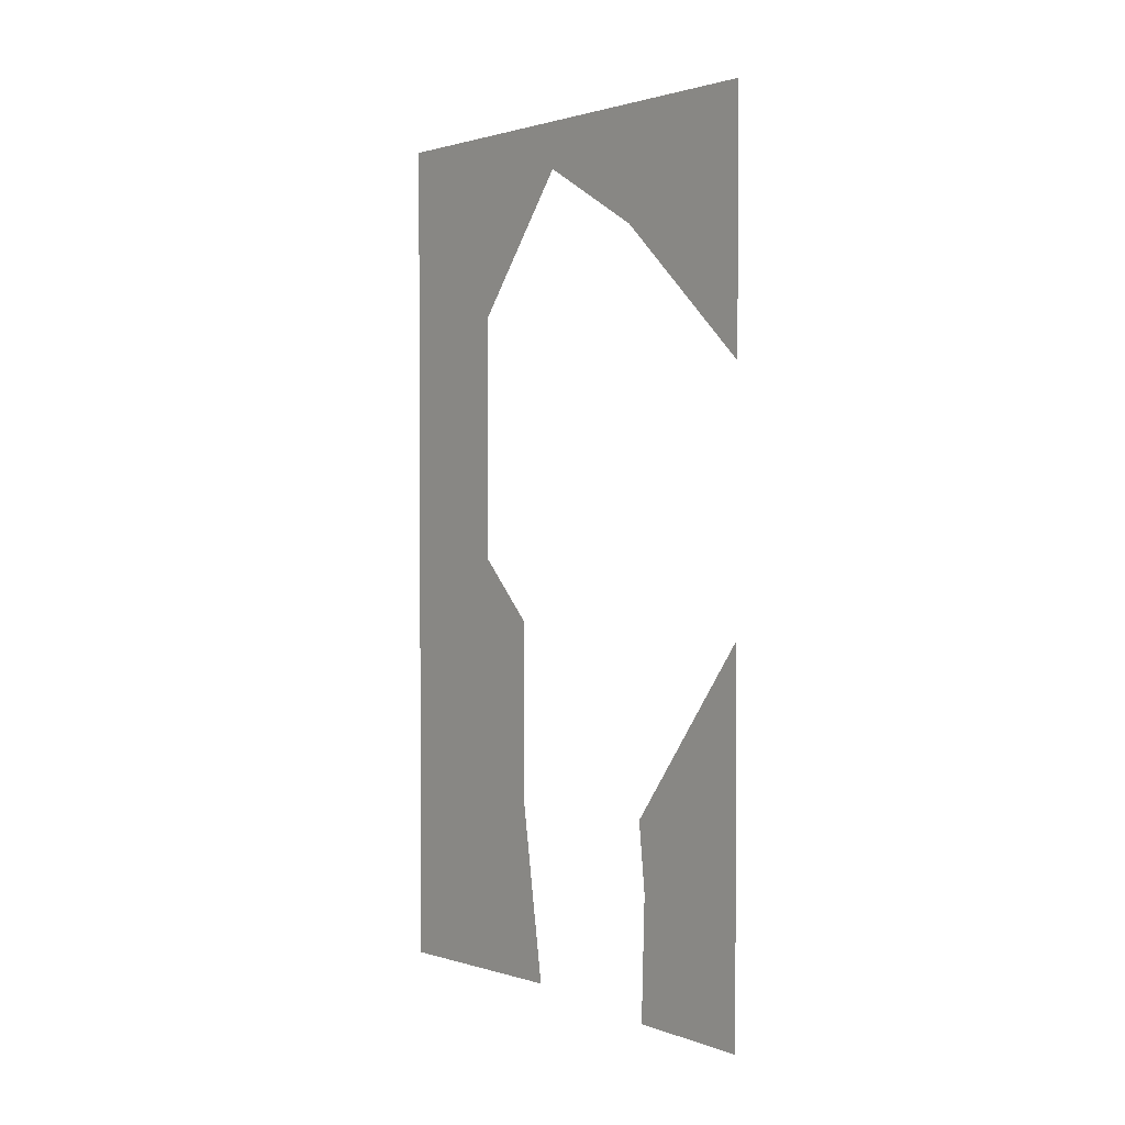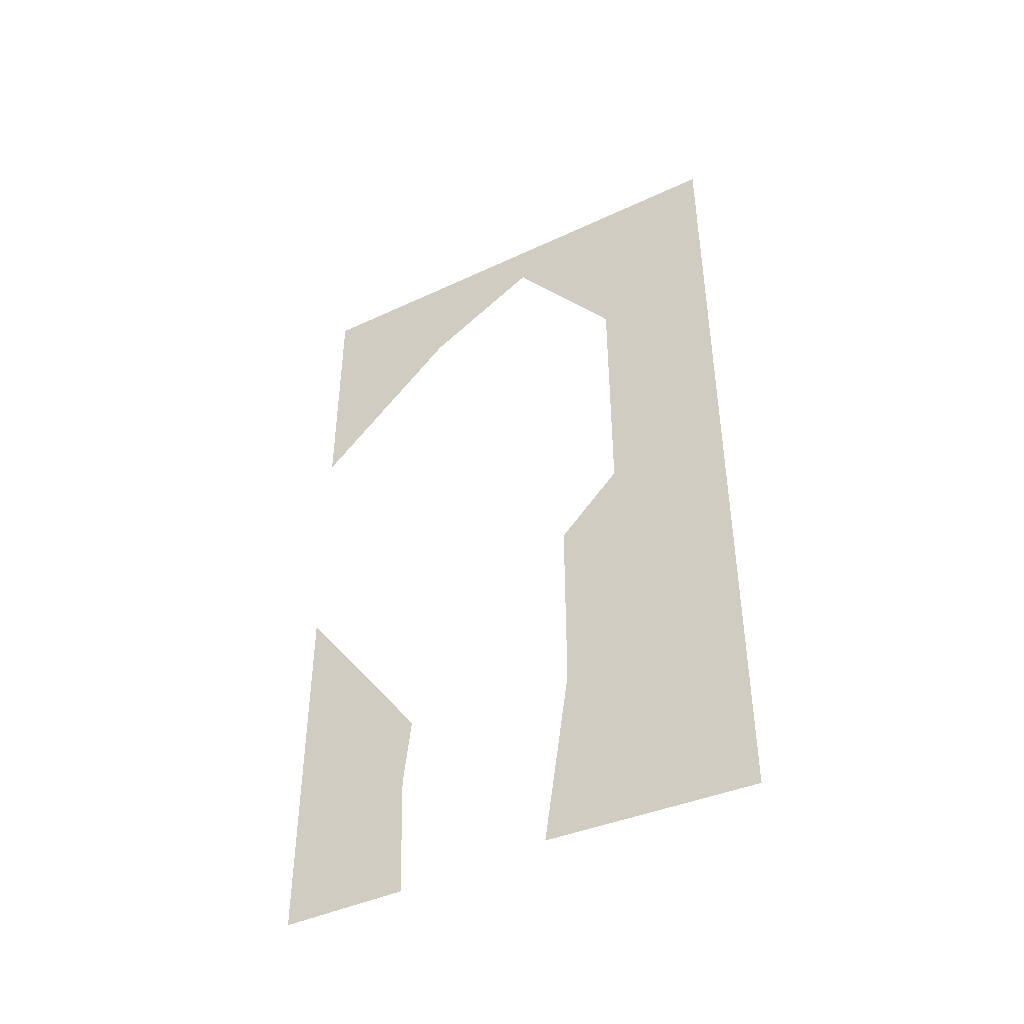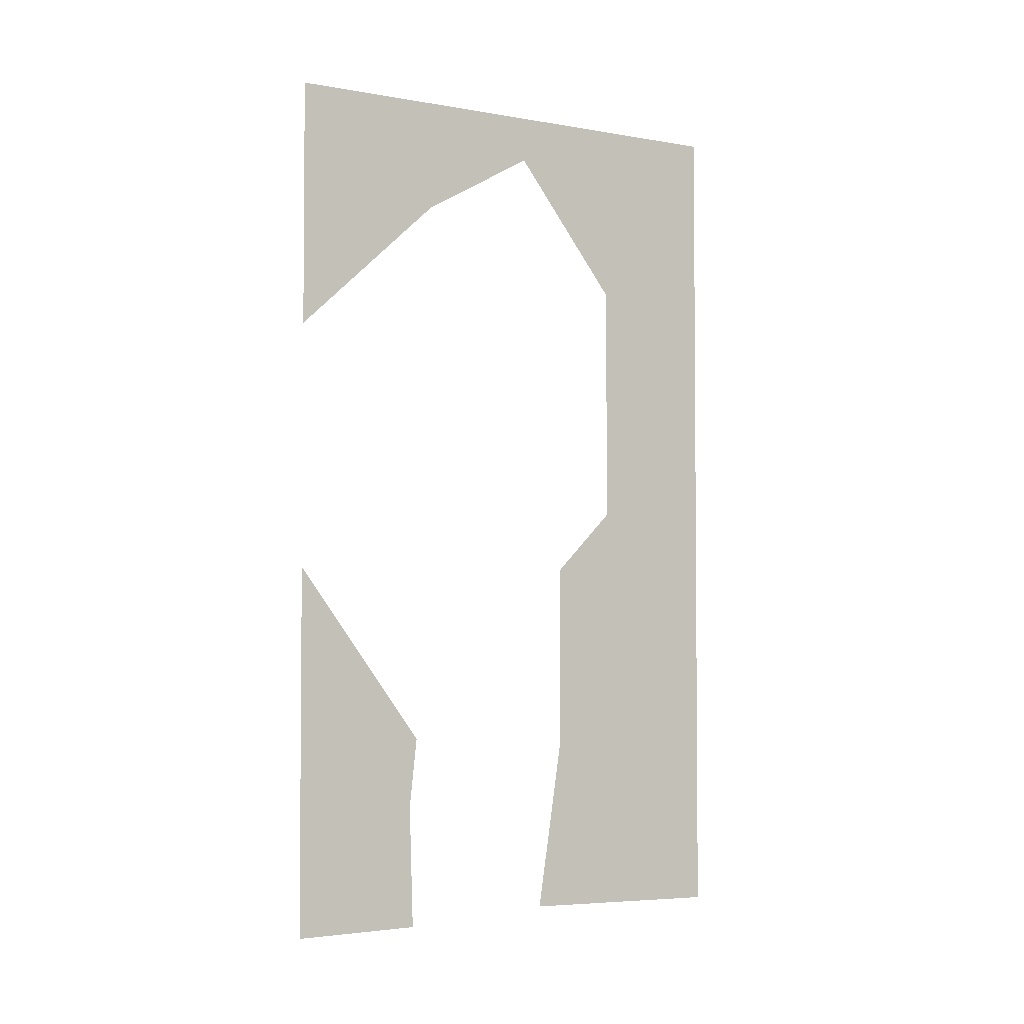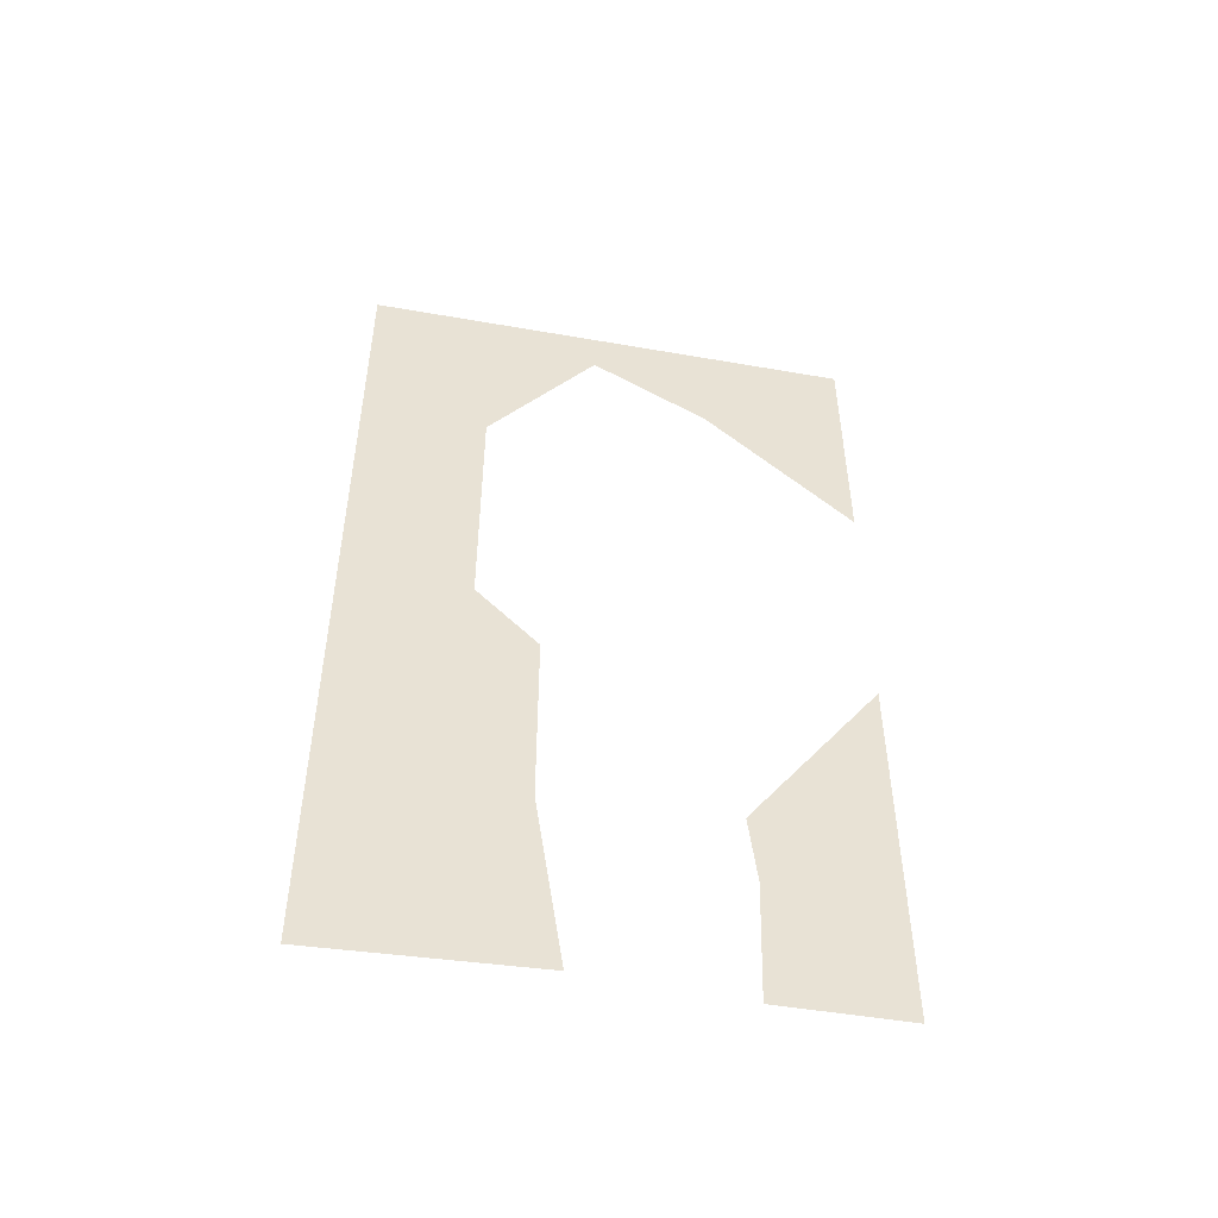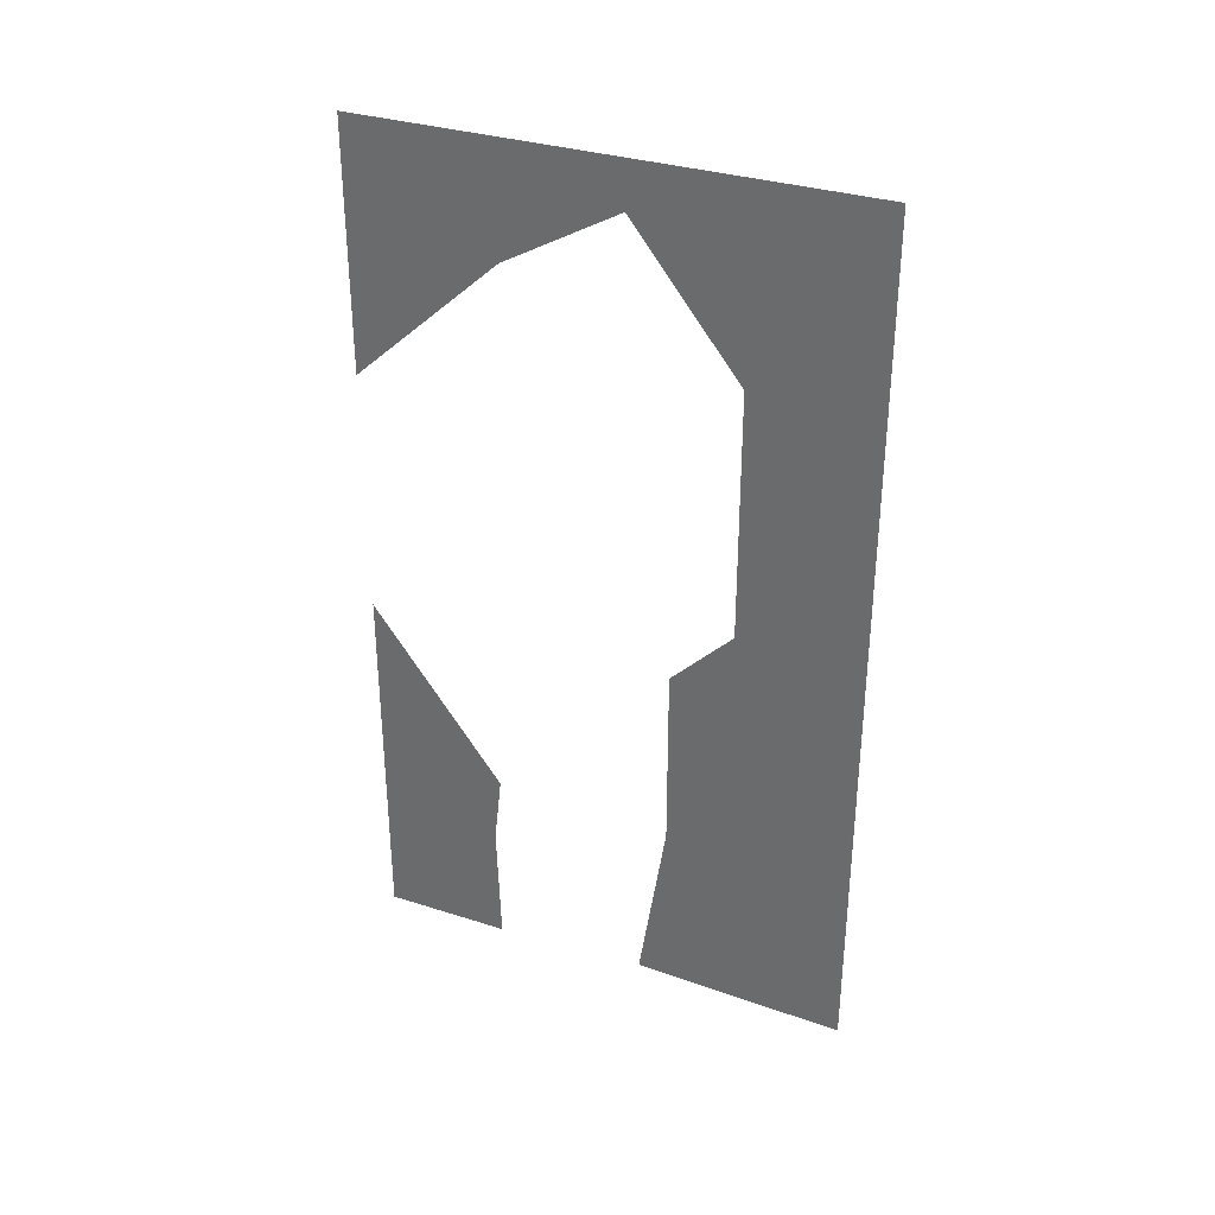
<metadata>
{"format":"obj","ext":"obj","renderer":"f3d","projection":"perspective","resolution":1024,"background":"white","views":[{"elev":2.2,"azim":-38.6,"up":"+Y"},{"elev":-43.0,"azim":119.1,"up":"+Y"},{"elev":-3.0,"azim":58.9,"up":"+Y"},{"elev":-49.1,"azim":-101.0,"up":"+Y"},{"elev":33.3,"azim":113.7,"up":"+Y"}]}
</metadata>
<code>
o object/broken_railing/2
v -64 -192 32
v -64 -192 64
v -64 -224 64
v -64 -224 31
v -64 -128 64
v -64 -174 30
v -64 -192 -64
v -64 -176 -16
v -64 -222 -9
v -64 -224 -64
v -64 -128 -16
v -64 -160 -64
v -64 -112 -32
v -64 -128 -64
v -64 -64 -64
v -64 -48 -32
v -64 0 -32
v -64 0 -64
v -64 -12 -4
v -64 0 0
v -64 -29 26
v -64 0 32
v -64 -64 64
v -64 0 64
f 1 2 3
f 1 3 4
f 1 4 2
f 1 2 5
f 1 5 6
f 1 6 2
f 2 6 5
f 7 8 9
f 7 9 10
f 7 10 8
f 7 8 11
f 7 11 12
f 7 12 8
f 8 12 11
f 11 12 13
f 11 13 14
f 11 14 12
f 12 14 13
f 13 14 15
f 13 15 16
f 13 16 14
f 14 16 15
f 15 16 17
f 15 17 18
f 15 18 16
f 16 18 17
f 16 17 19
f 16 19 20
f 16 20 17
f 17 20 19
f 19 20 21
f 19 21 22
f 19 22 20
f 20 22 21
f 21 22 23
f 21 23 24
f 21 24 22
f 22 24 23
f 4 3 2
f 10 9 8

</code>
